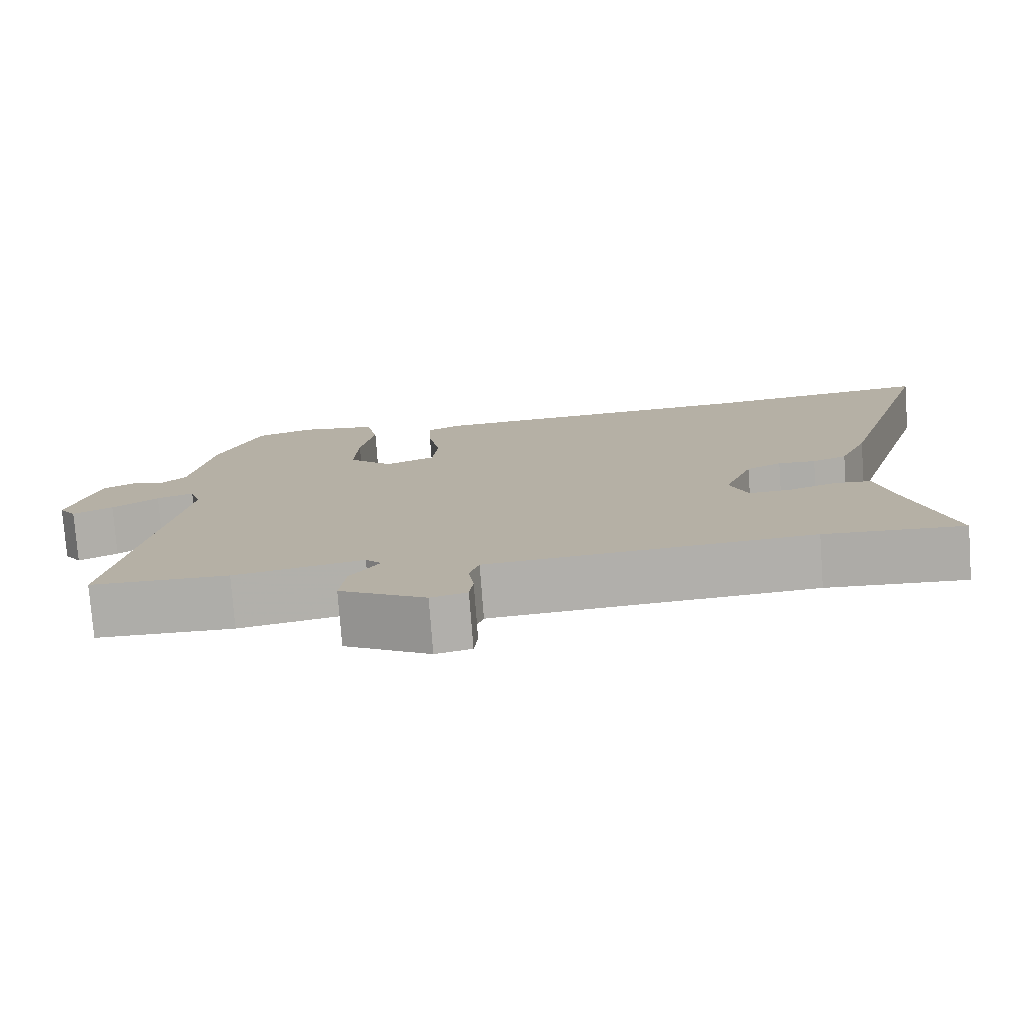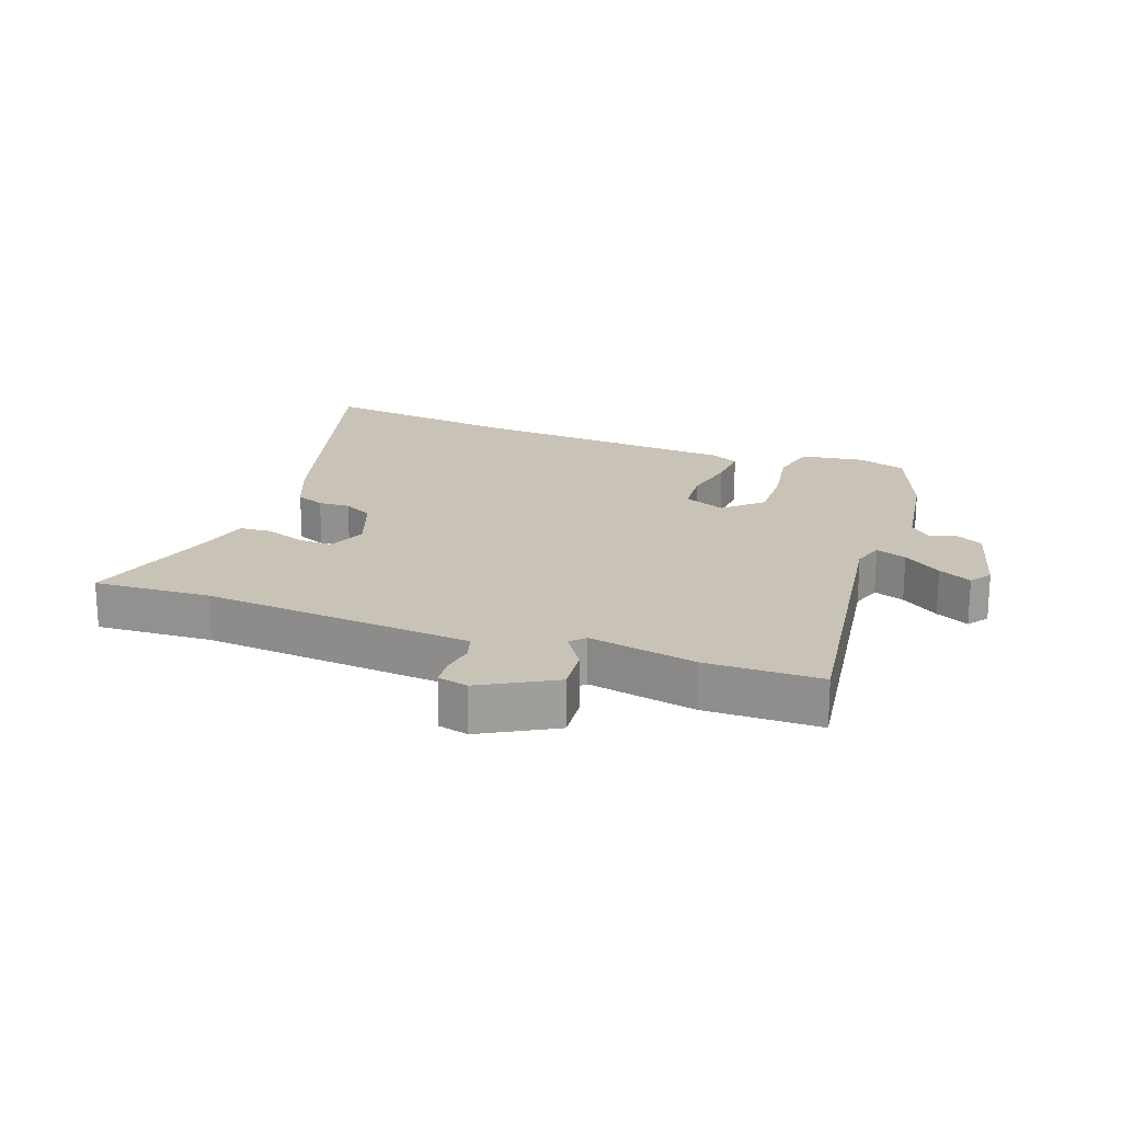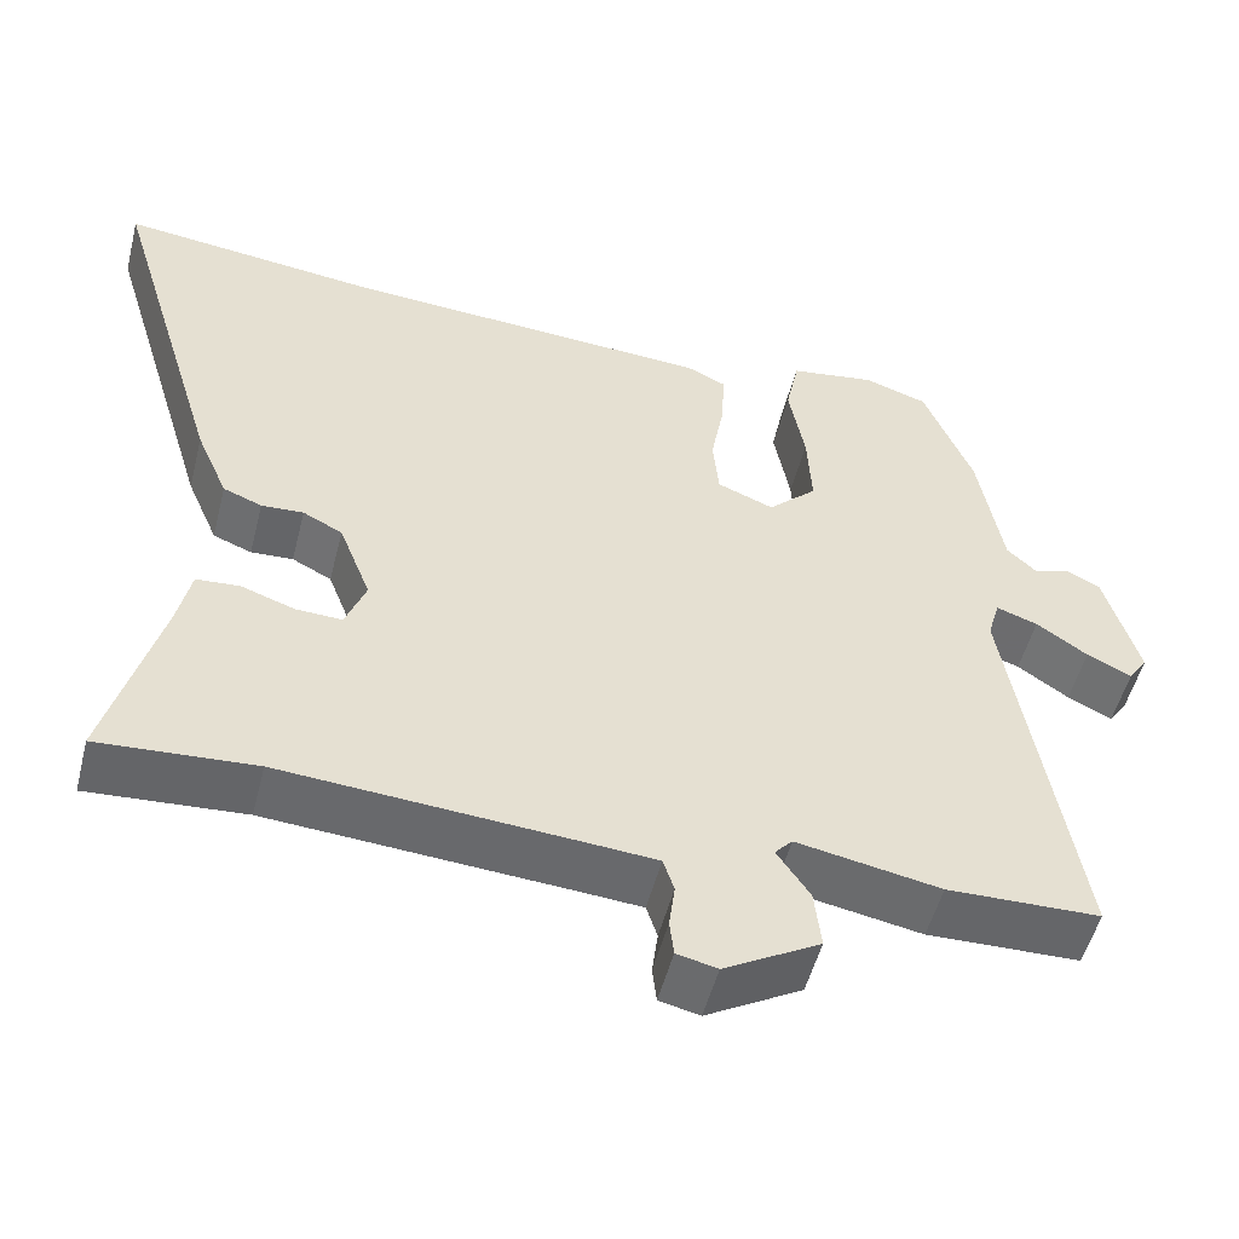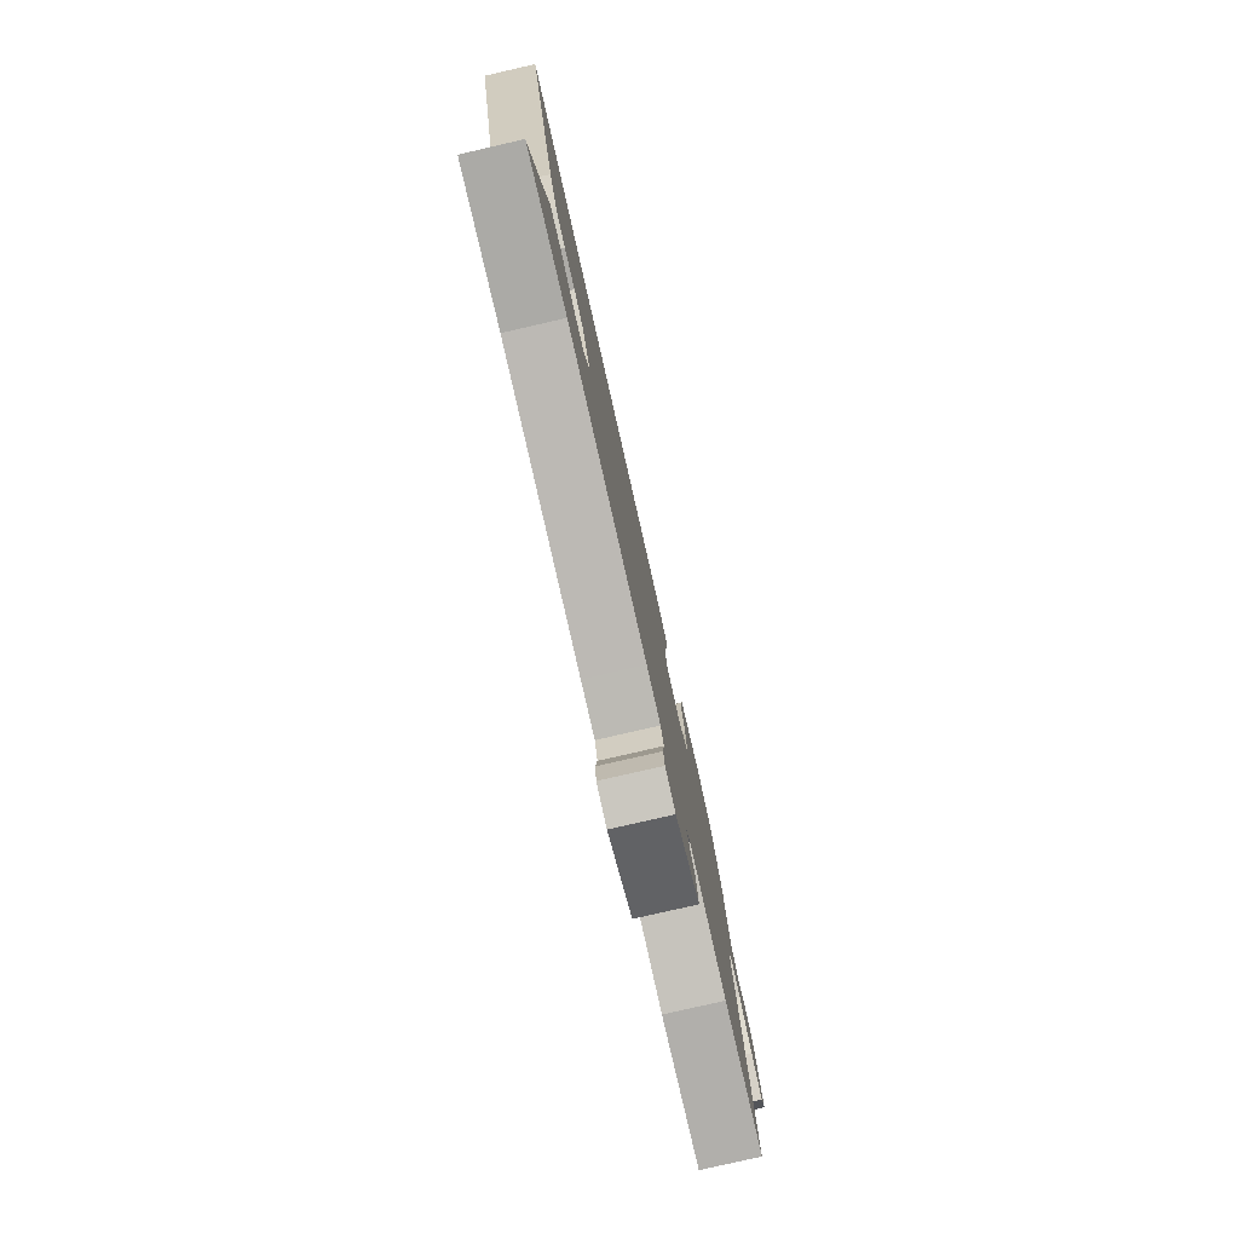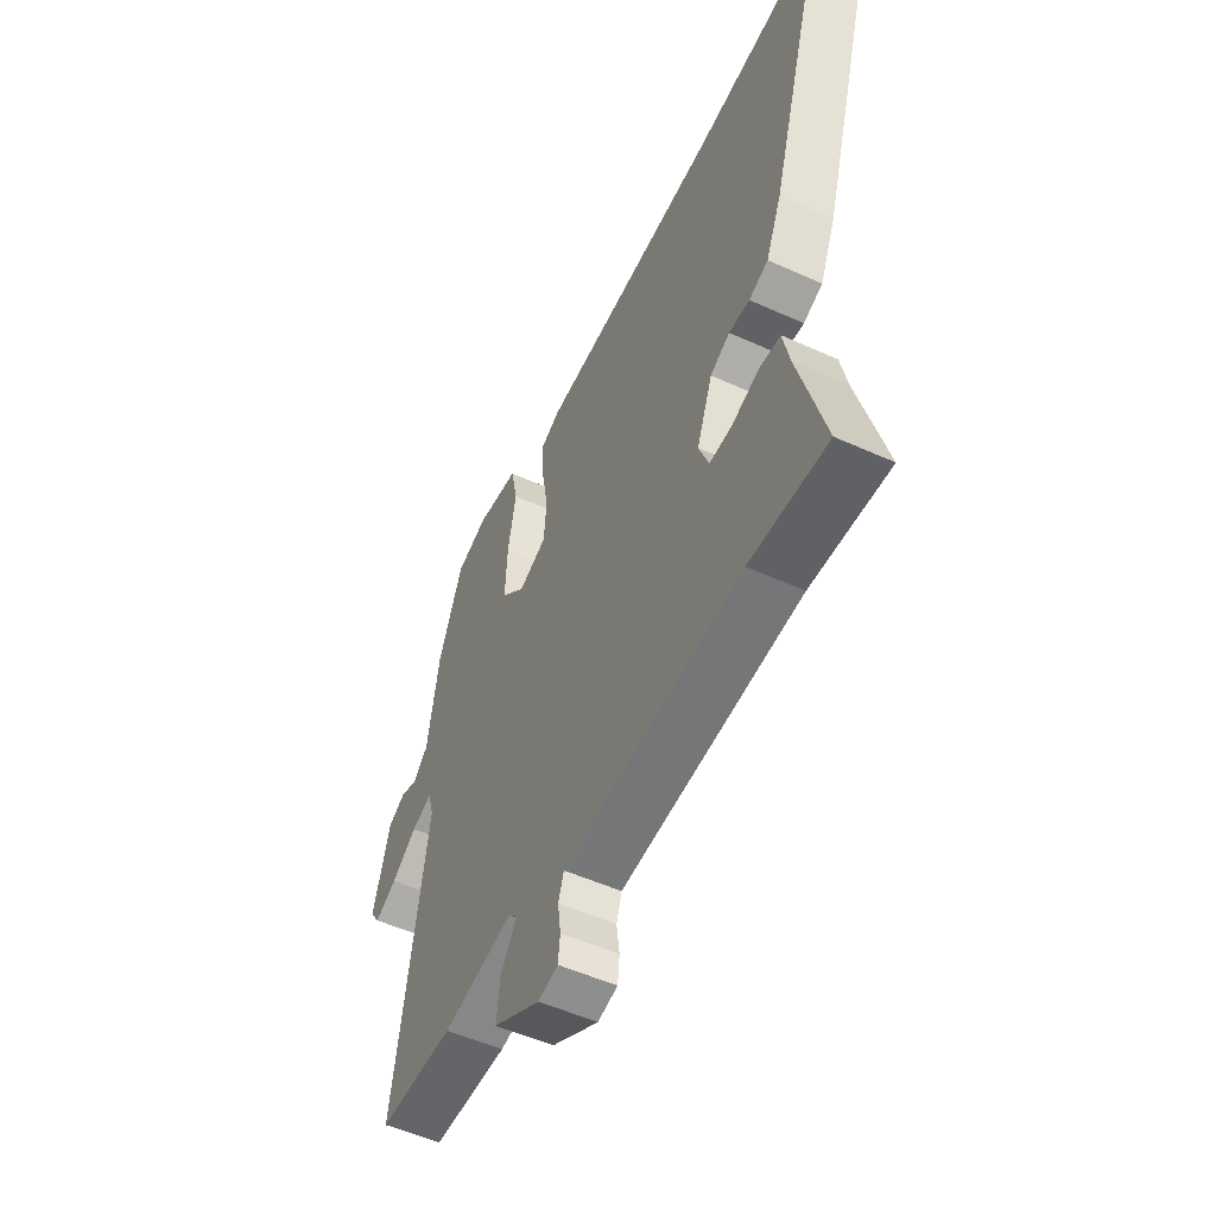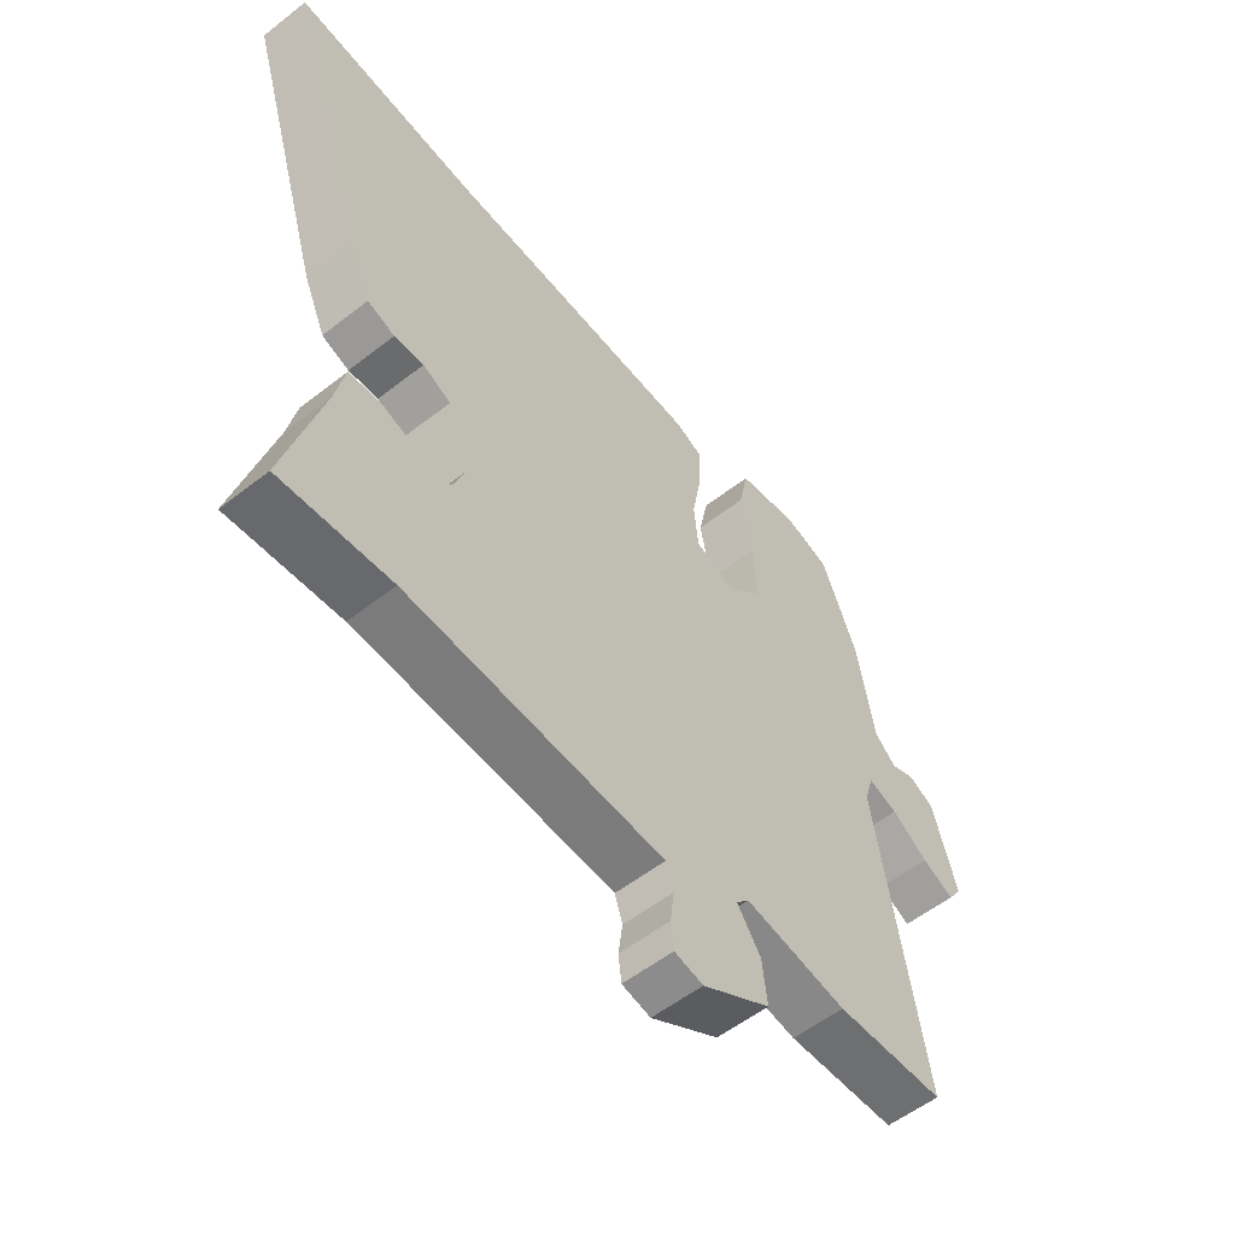
<metadata>
{"format":"obj","ext":"obj","renderer":"f3d","projection":"perspective","resolution":1024,"background":"white","views":[{"elev":-77.5,"azim":4.3,"up":"+Z"},{"elev":19.5,"azim":-159.0,"up":"+Y"},{"elev":-52.2,"azim":165.7,"up":"+Z"},{"elev":-79.6,"azim":102.9,"up":"+Z"},{"elev":-53.0,"azim":64.2,"up":"+Z"},{"elev":-55.7,"azim":129.4,"up":"+Z"}]}
</metadata>
<code>
v -0.552 0.07 -0.476
v -0.474 0.07 0.009
v -0.489 0.07 0.059
v -0.538 0.07 0.042
v -0.599 0.07 0
v -0.652 0.07 -0.026
v -0.675 0.07 0.008
v -0.635 0.07 0.149
v -0.593 0.07 0.17
v -0.552 0.07 0.155
v -0.516 0.07 0.189
v -0.488 0.07 0.354
v -0.43 0.07 0.499
v -0.354 0.07 0.524
v -0.252 0.07 0.508
v -0.236 0.07 0.431
v -0.255 0.07 0.327
v -0.26 0.07 0.23
v -0.202 0.07 0.174
v -0.135 0.07 0.201
v -0.128 0.07 0.275
v -0.144 0.07 0.364
v -0.147 0.07 0.435
v -0.101 0.07 0.457
v 0.338 0.07 0.482
v 0.647 0.07 0.517
v 0.51 0.07 0.067
v 0.472 0.07 -0.021
v 0.426 0.07 -0.039
v 0.376 0.07 -0.036
v 0.329 0.07 -0.06
v 0.291 0.07 -0.158
v 0.315 0.07 -0.221
v 0.37 0.07 -0.219
v 0.434 0.07 -0.197
v 0.485 0.07 -0.201
v 0.501 0.07 -0.276
v 0.563 0.07 -0.504
v 0.378 0.07 -0.491
v 0.013 0.07 -0.516
v -0.052 0.07 -0.521
v -0.065 0.07 -0.561
v -0.058 0.07 -0.614
v -0.063 0.07 -0.657
v -0.111 0.07 -0.668
v -0.225 0.07 -0.602
v -0.217 0.07 -0.531
v -0.178 0.07 -0.473
v -0.199 0.07 -0.45
v -0.37 0.07 -0.481
v -0.552 0 -0.476
v -0.474 0 0.009
v -0.489 0 0.059
v -0.538 0 0.042
v -0.599 0 0
v -0.652 0 -0.026
v -0.675 0 0.008
v -0.635 0 0.149
v -0.593 0 0.17
v -0.552 0 0.155
v -0.516 0 0.189
v -0.488 0 0.354
v -0.43 0 0.499
v -0.354 0 0.524
v -0.252 0 0.508
v -0.236 0 0.431
v -0.255 0 0.327
v -0.26 0 0.23
v -0.202 0 0.174
v -0.135 0 0.201
v -0.128 0 0.275
v -0.144 0 0.364
v -0.147 0 0.435
v -0.101 0 0.457
v 0.338 0 0.482
v 0.647 0 0.517
v 0.51 0 0.067
v 0.472 0 -0.021
v 0.426 0 -0.039
v 0.376 0 -0.036
v 0.329 0 -0.06
v 0.291 0 -0.158
v 0.315 0 -0.221
v 0.37 0 -0.219
v 0.434 0 -0.197
v 0.485 0 -0.201
v 0.501 0 -0.276
v 0.563 0 -0.504
v 0.378 0 -0.491
v 0.013 0 -0.516
v -0.052 0 -0.521
v -0.065 0 -0.561
v -0.058 0 -0.614
v -0.063 0 -0.657
v -0.111 0 -0.668
v -0.225 0 -0.602
v -0.217 0 -0.531
v -0.178 0 -0.473
v -0.199 0 -0.45
v -0.37 0 -0.481
f 49 50 1 2
f 48 49 2 3
f 45 46 47 48
f 43 44 45 48
f 42 43 48 3
f 41 42 3
f 40 41 3
f 39 40 3
f 37 38 39
f 34 35 36 37
f 33 34 37 39
f 32 33 39 3
f 27 28 29 30
f 25 26 27 30
f 25 30 31
f 21 22 23 24
f 20 21 24 25
f 14 15 16 17
f 14 17 18
f 11 12 13 14
f 11 14 18
f 10 11 18 19
f 8 9 10
f 7 8 10 19
f 4 5 6 7
f 3 4 7 19
f 20 25 31 32
f 19 20 32
f 3 19 32
f 52 51 100 99
f 53 52 99 98
f 98 97 96 95
f 98 95 94 93
f 53 98 93 92
f 53 92 91
f 53 91 90
f 53 90 89
f 89 88 87
f 87 86 85 84
f 89 87 84 83
f 53 89 83 82
f 80 79 78 77
f 80 77 76 75
f 81 80 75
f 74 73 72 71
f 75 74 71 70
f 67 66 65 64
f 68 67 64
f 64 63 62 61
f 68 64 61
f 69 68 61 60
f 60 59 58
f 69 60 58 57
f 57 56 55 54
f 69 57 54 53
f 82 81 75 70
f 82 70 69
f 82 69 53
f 1 51 52 2
f 2 52 53 3
f 3 53 54 4
f 4 54 55 5
f 5 55 56 6
f 6 56 57 7
f 7 57 58 8
f 8 58 59 9
f 9 59 60 10
f 10 60 61 11
f 11 61 62 12
f 12 62 63 13
f 13 63 64 14
f 14 64 65 15
f 15 65 66 16
f 16 66 67 17
f 17 67 68 18
f 18 68 69 19
f 19 69 70 20
f 20 70 71 21
f 21 71 72 22
f 22 72 73 23
f 23 73 74 24
f 24 74 75 25
f 25 75 76 26
f 26 76 77 27
f 27 77 78 28
f 28 78 79 29
f 29 79 80 30
f 30 80 81 31
f 31 81 82 32
f 32 82 83 33
f 33 83 84 34
f 34 84 85 35
f 35 85 86 36
f 36 86 87 37
f 37 87 88 38
f 38 88 89 39
f 39 89 90 40
f 40 90 91 41
f 41 91 92 42
f 42 92 93 43
f 43 93 94 44
f 44 94 95 45
f 45 95 96 46
f 46 96 97 47
f 47 97 98 48
f 48 98 99 49
f 49 99 100 50
f 50 100 51 1

</code>
